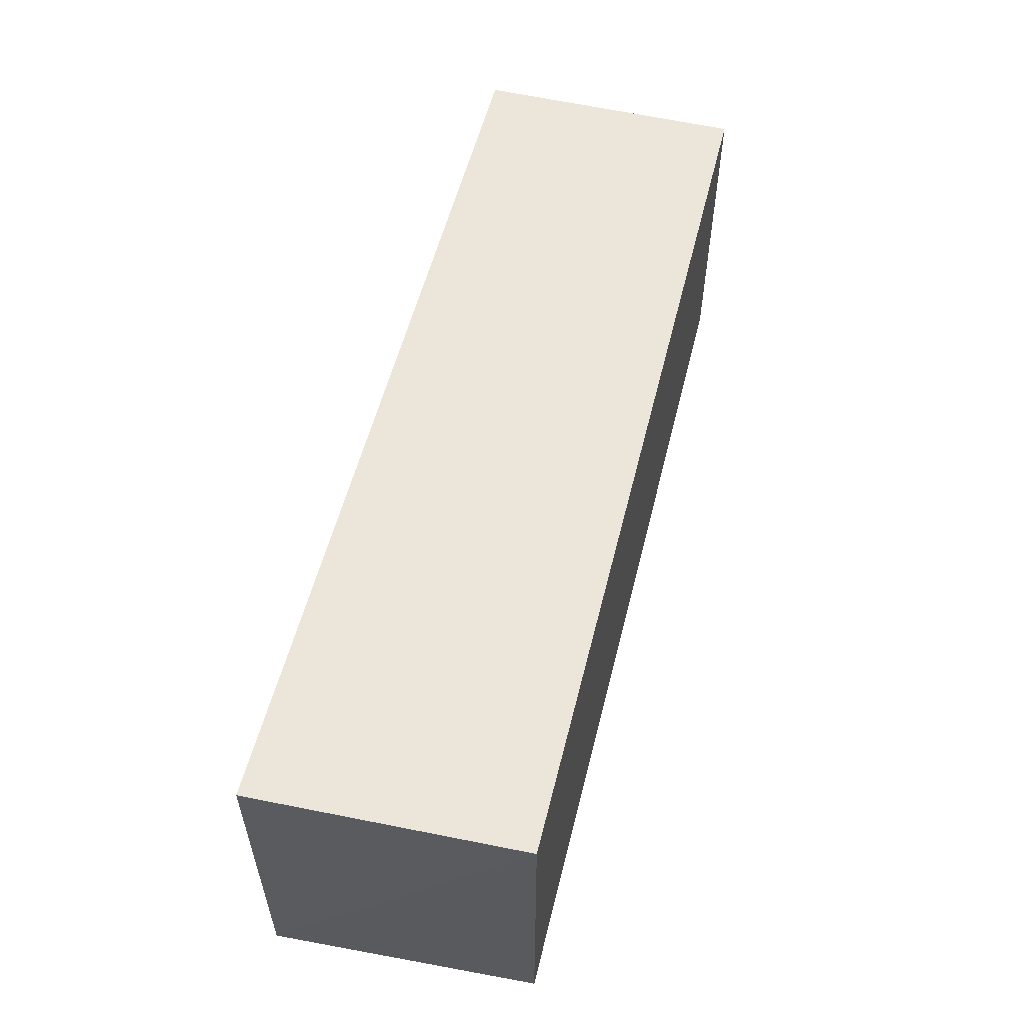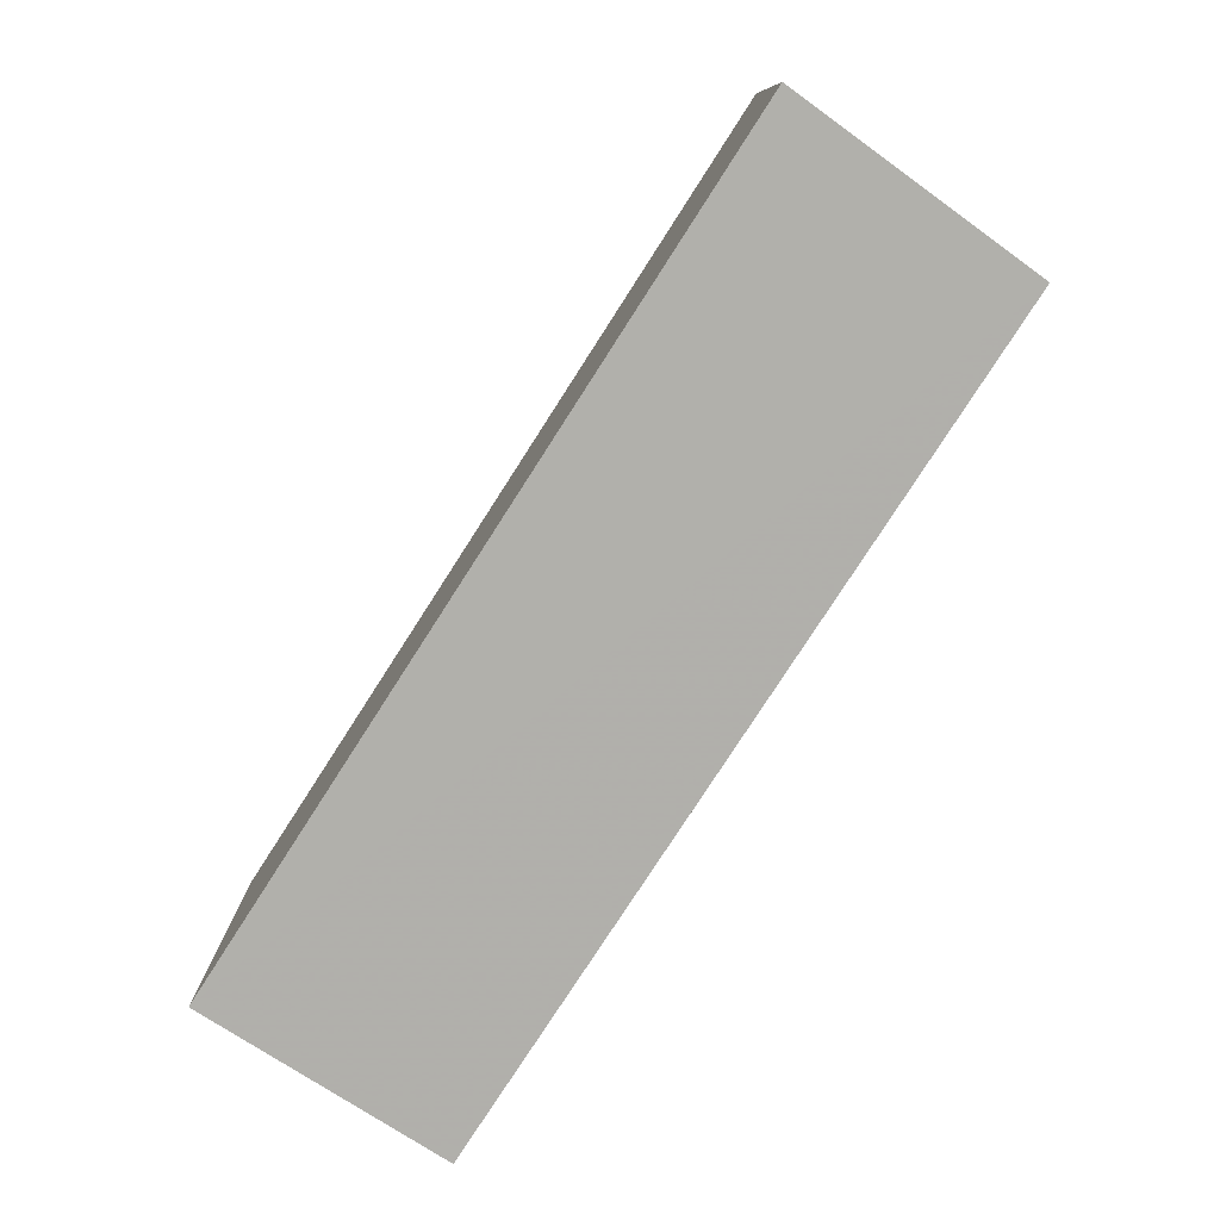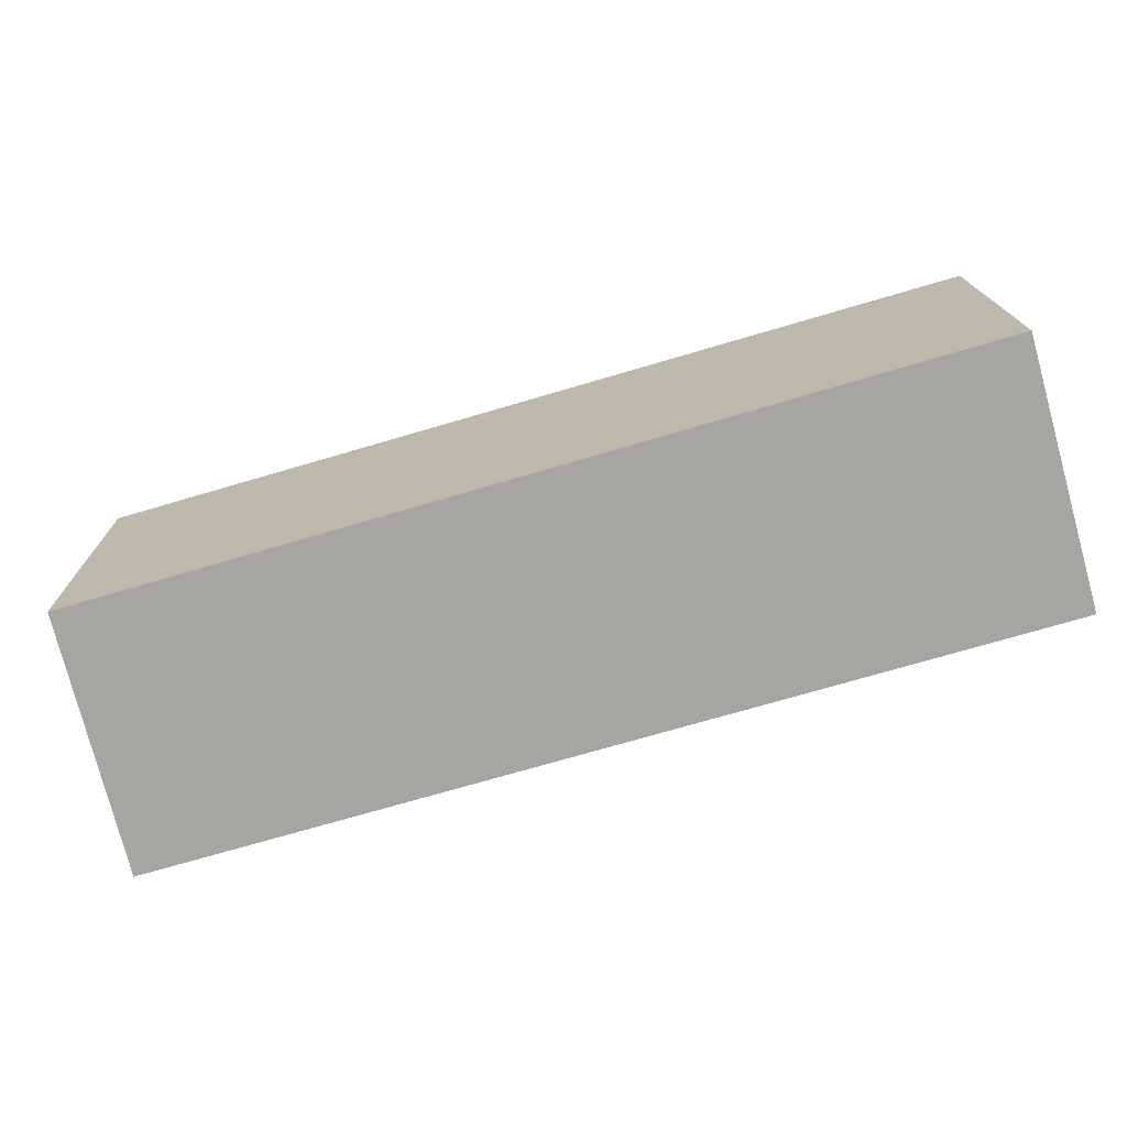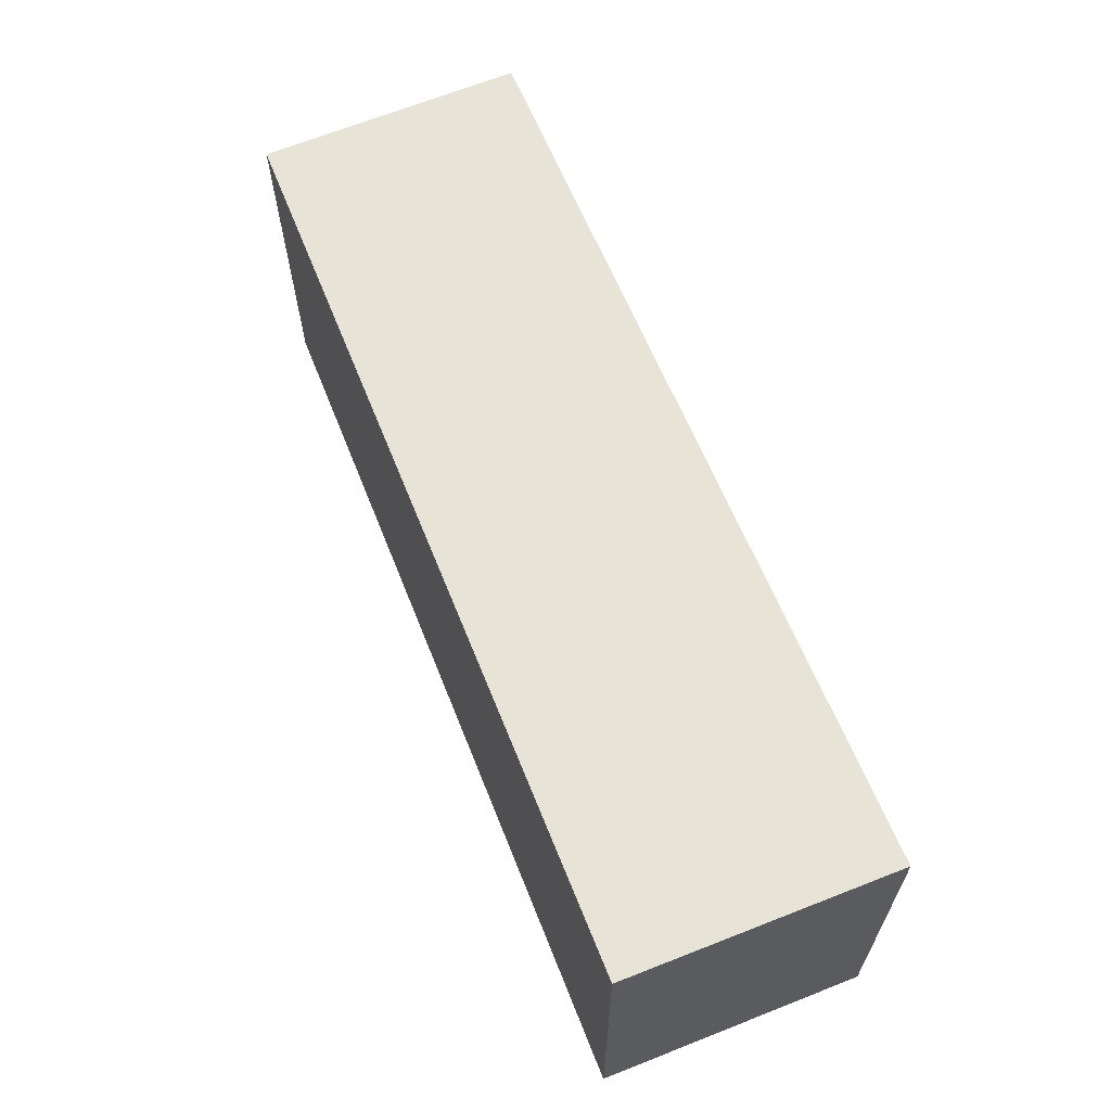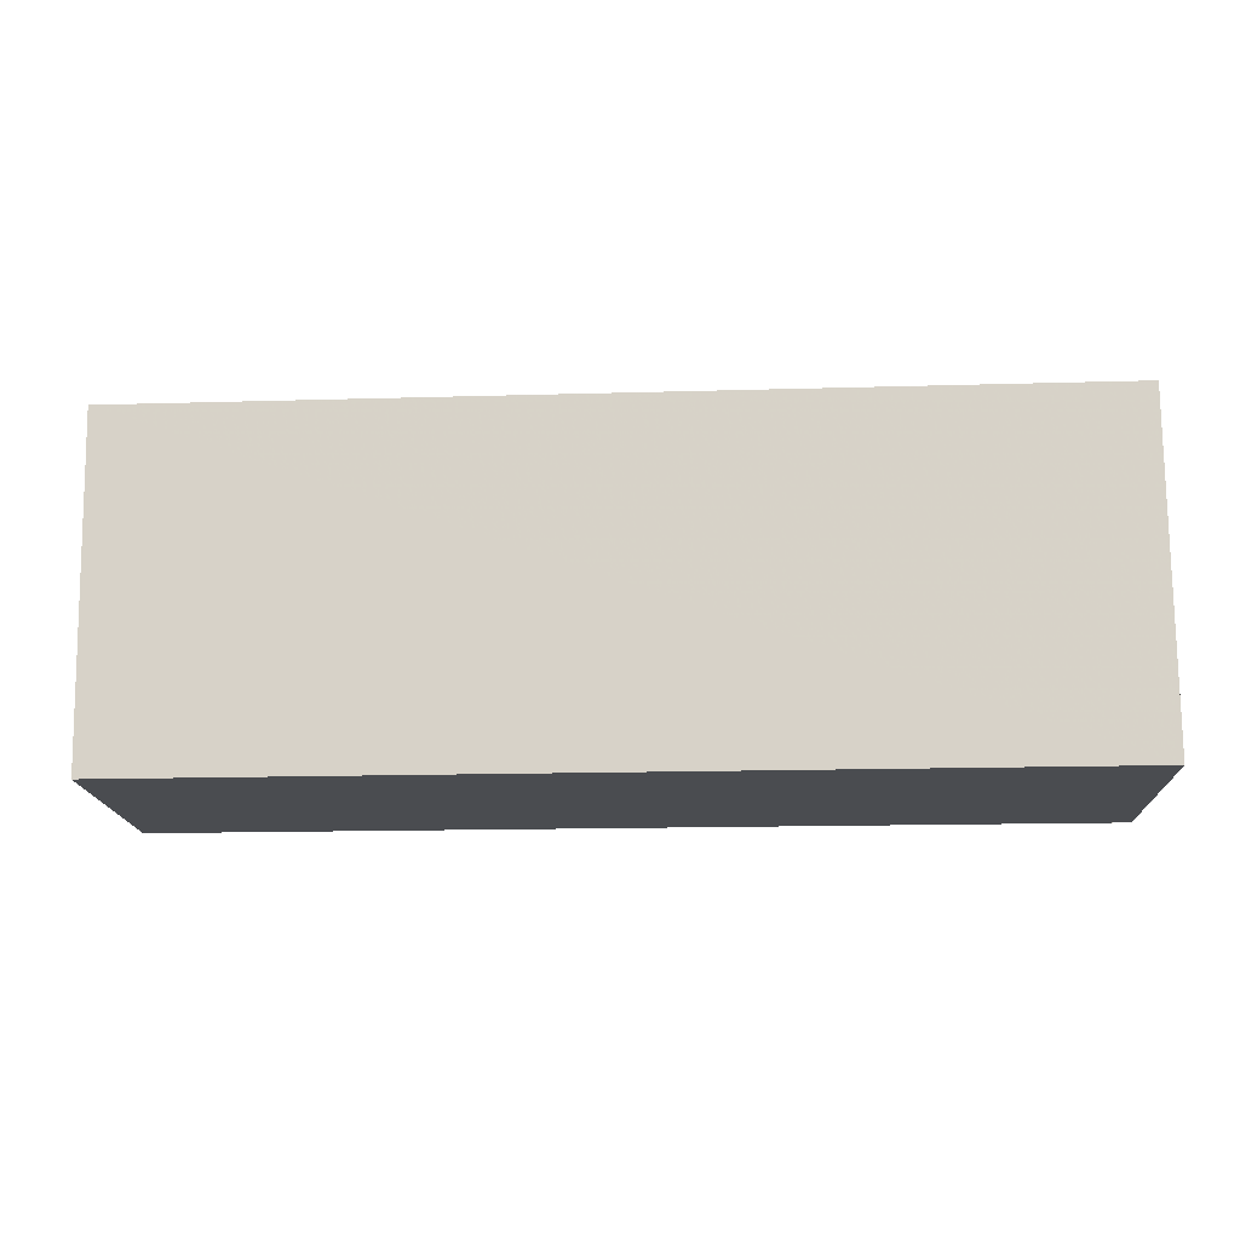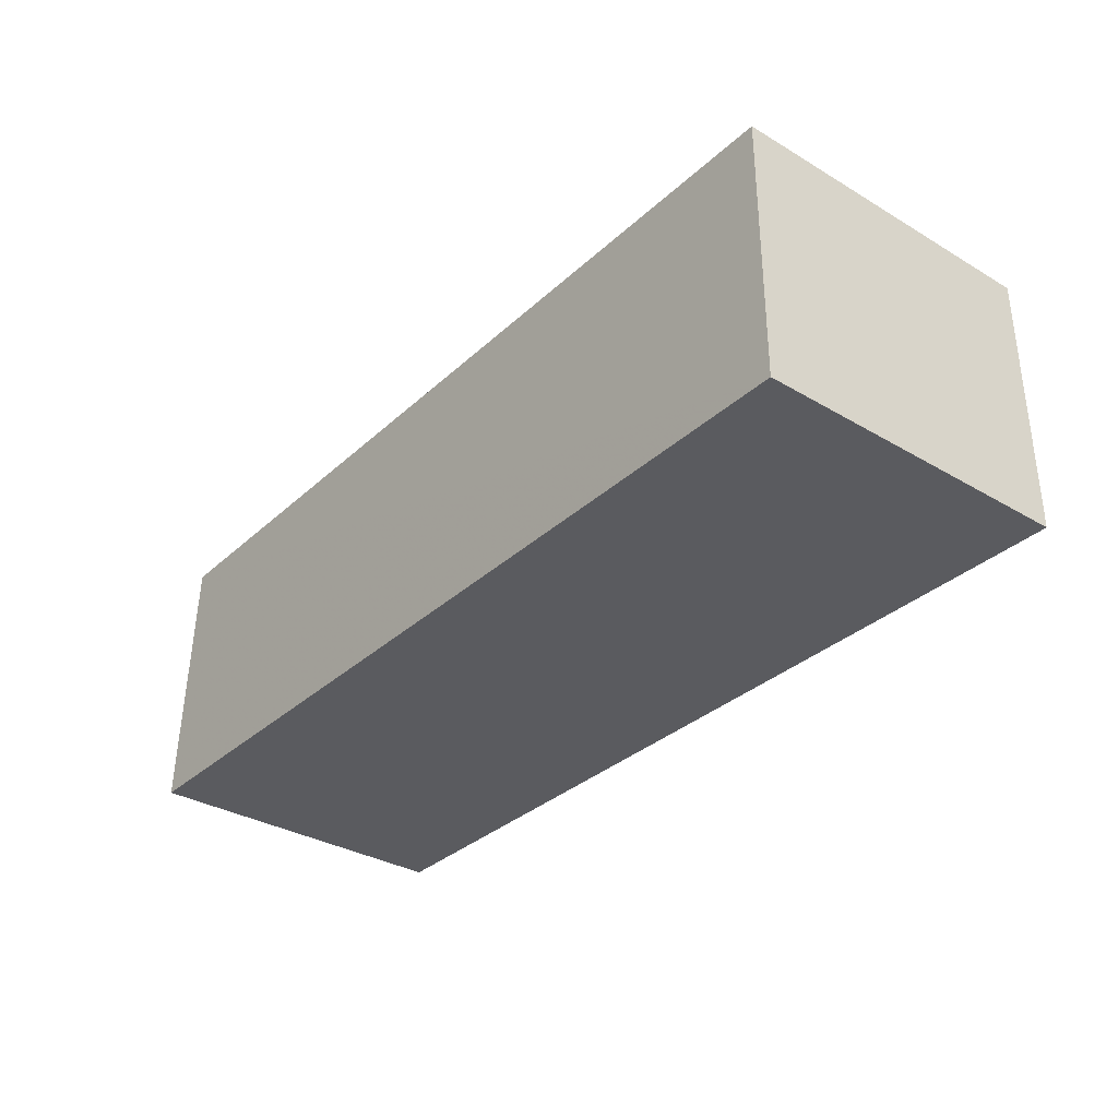
<metadata>
{"format":"obj","ext":"obj","renderer":"f3d","projection":"perspective","resolution":1024,"background":"white","views":[{"elev":55.2,"azim":103.9,"up":"+Z"},{"elev":-78.4,"azim":57.2,"up":"+Z"},{"elev":-73.6,"azim":-163.7,"up":"+Z"},{"elev":62.1,"azim":-111.7,"up":"+Z"},{"elev":-15.1,"azim":-176.3,"up":"+Z"},{"elev":-33.1,"azim":-129.0,"up":"+Y"}]}
</metadata>
<code>
v 0.03846 0.03178 0.03989
v 0.03882 0.02109 0.03987
v 0.03874 0.02108 0.02679
v 0.002033 0.0318 0.02678
v 0.002033 0.02109 0.03987
v 0.03819 0.03176 0.02678
v 0.002033 0.0318 0.03987
v 0.002033 0.02109 0.02678
f 1 2 3
f 5 2 1
f 5 3 2
f 6 1 3
f 6 4 1
f 7 5 1
f 7 1 4
f 7 4 5
f 8 5 4
f 8 3 5
f 8 6 3
f 8 4 6

</code>
